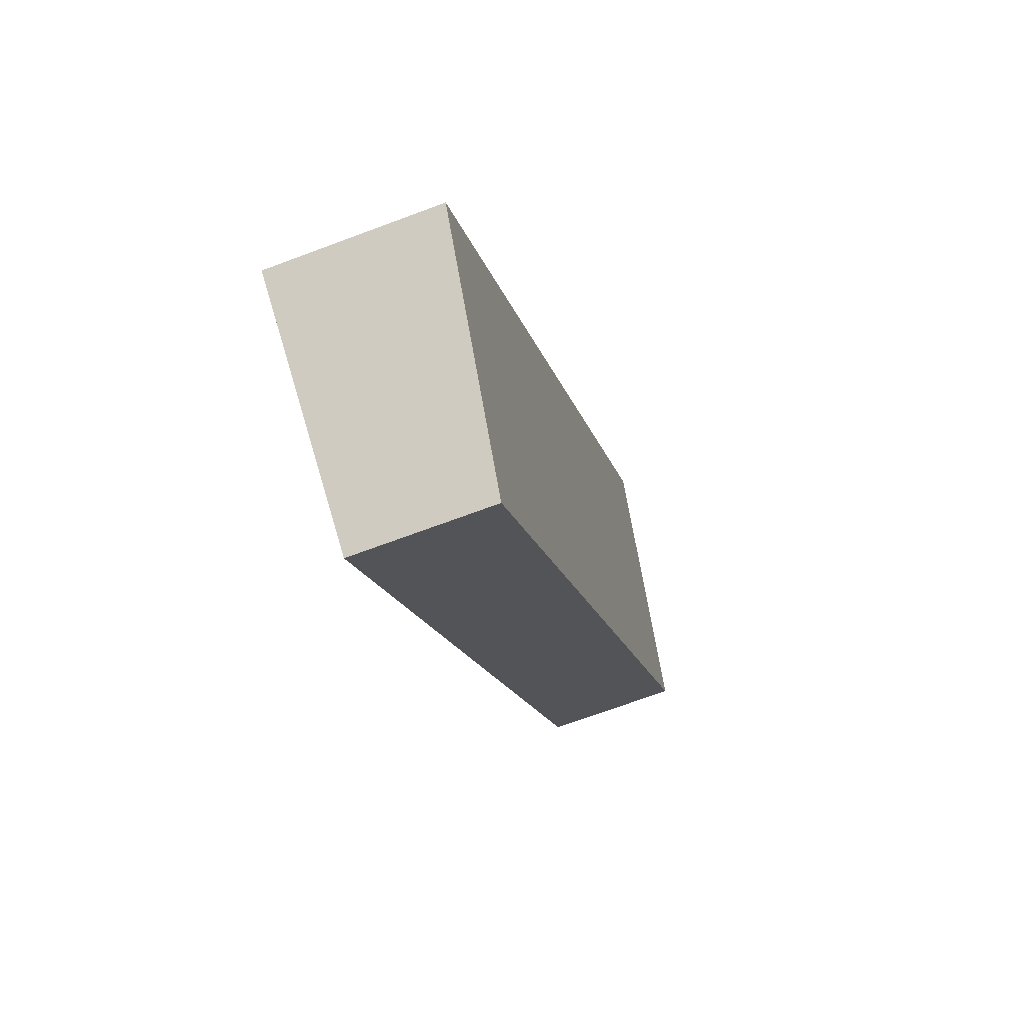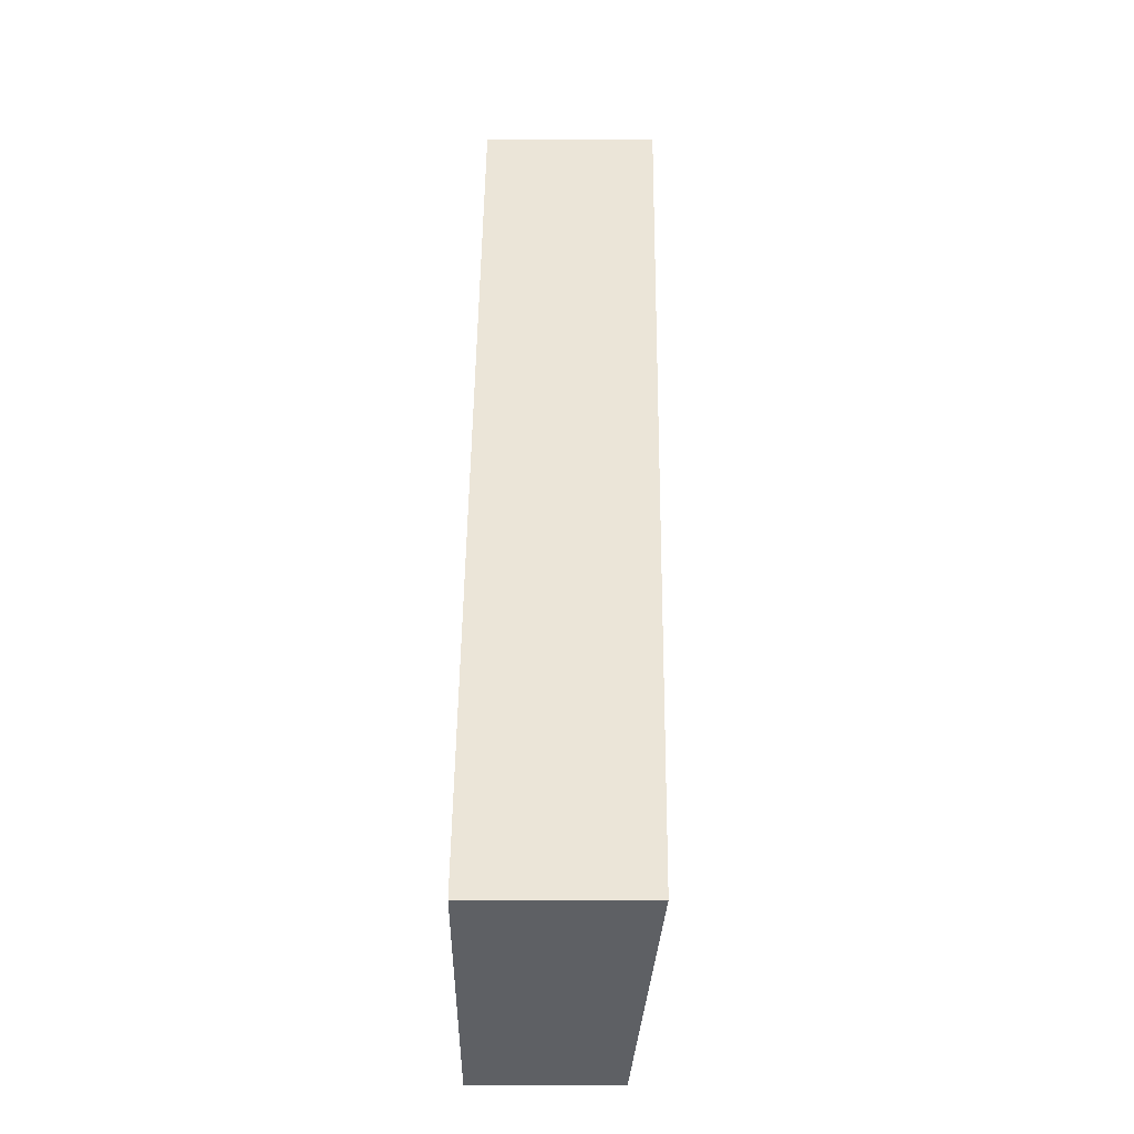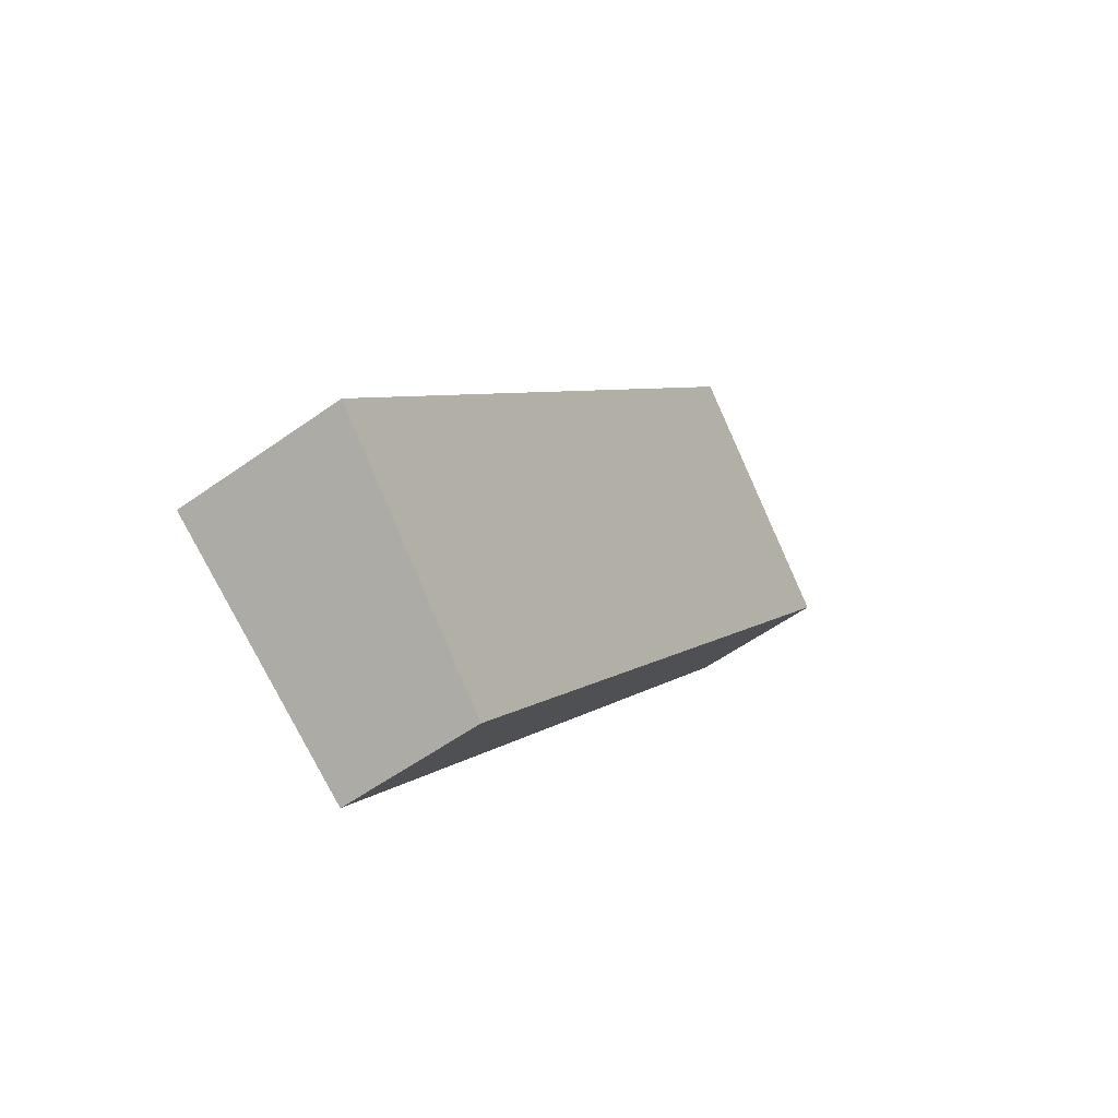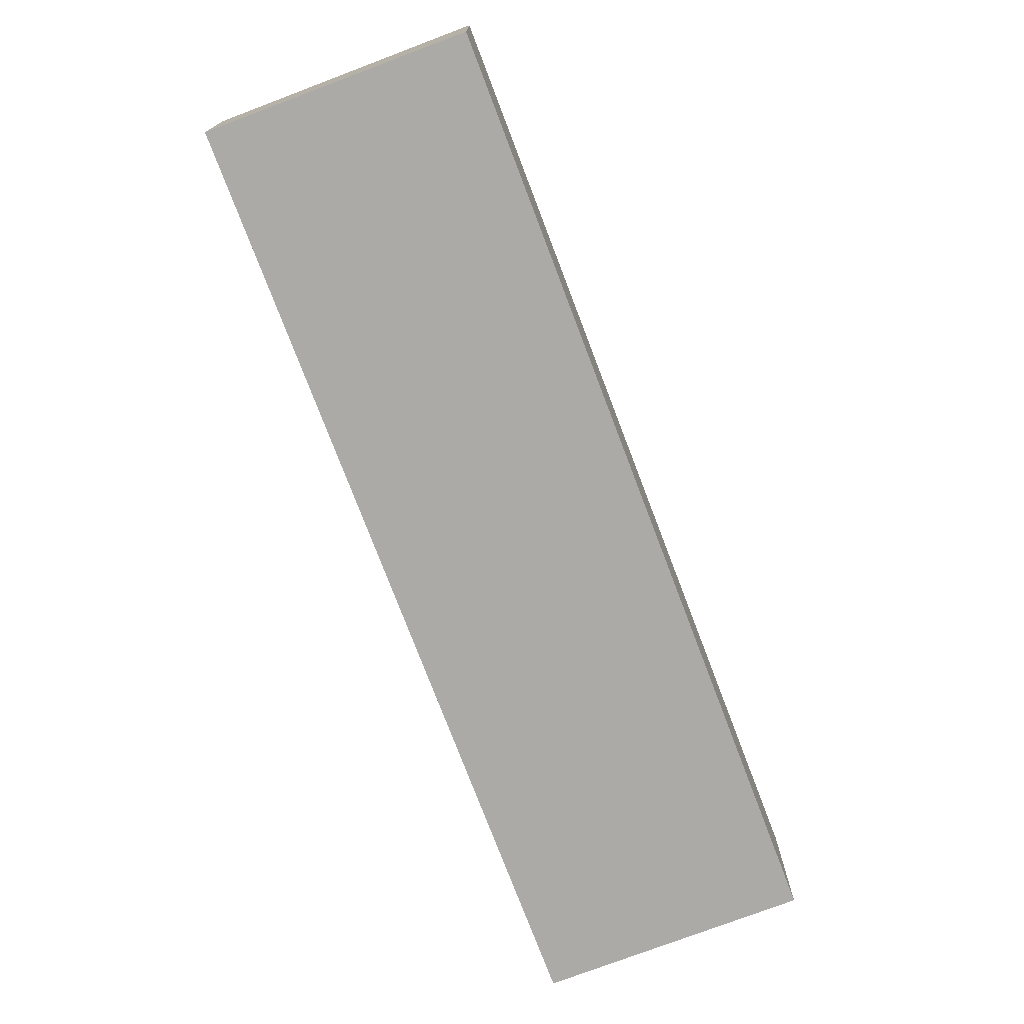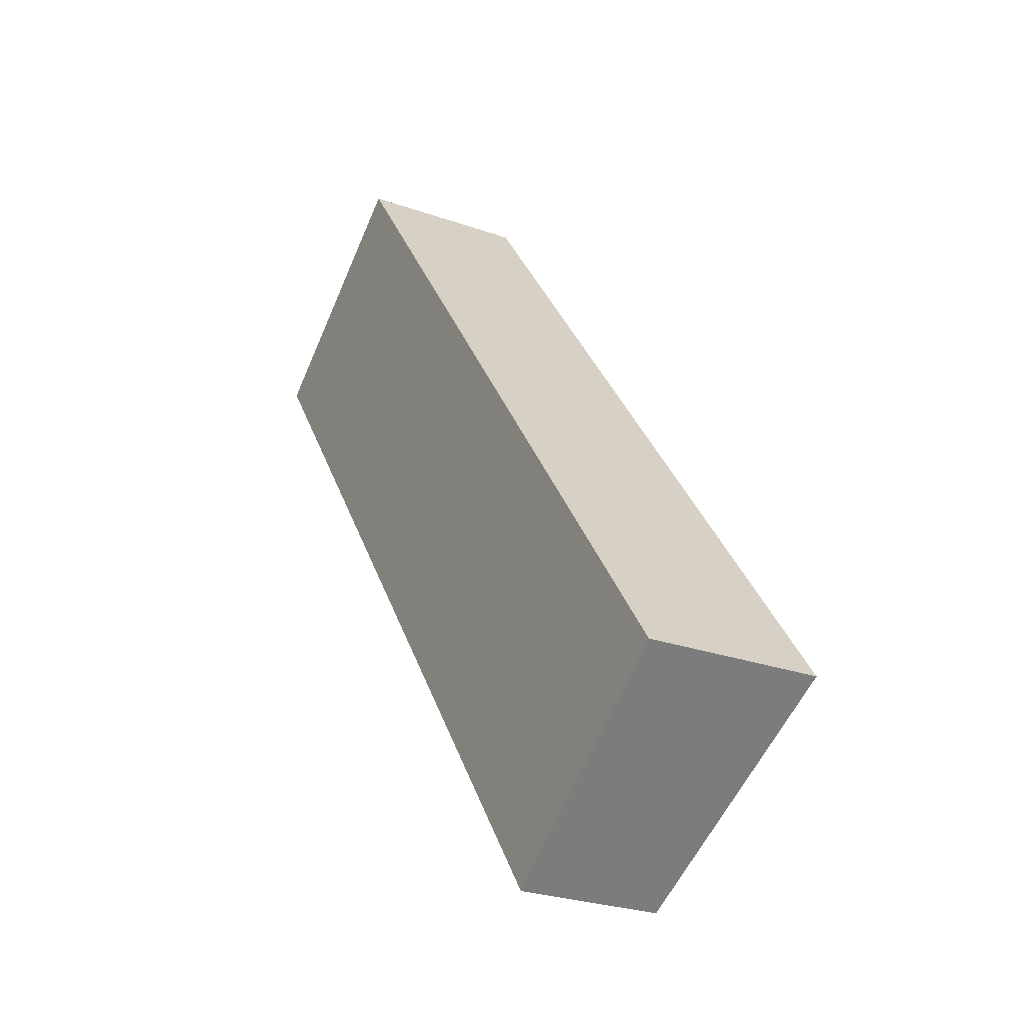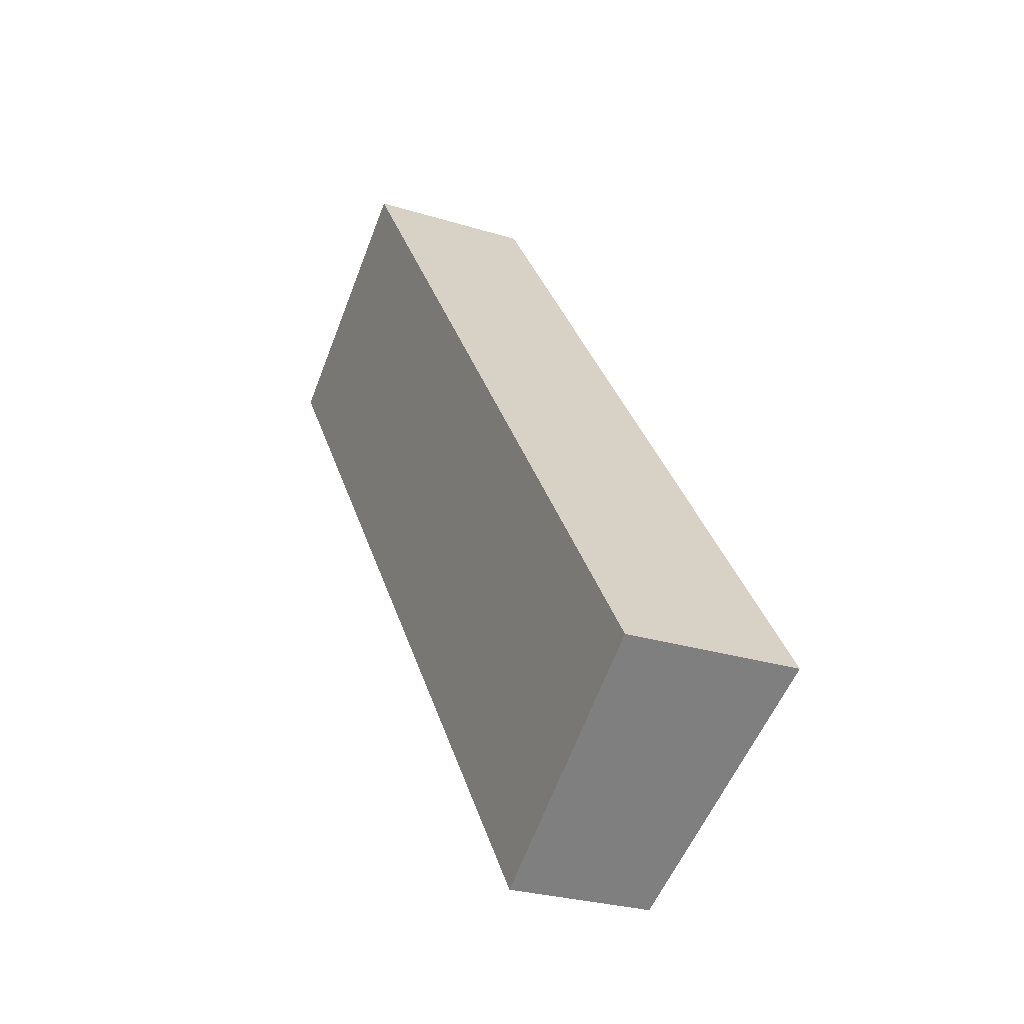
<metadata>
{"format":"obj","ext":"obj","renderer":"f3d","projection":"perspective","resolution":1024,"background":"white","views":[{"elev":-69.9,"azim":110.5,"up":"+Z"},{"elev":-7.3,"azim":91.0,"up":"+Z"},{"elev":-55.5,"azim":127.1,"up":"+Z"},{"elev":-75.9,"azim":-15.0,"up":"+Y"},{"elev":-26.6,"azim":61.1,"up":"+Z"},{"elev":-26.8,"azim":64.1,"up":"+Z"}]}
</metadata>
<code>
v  14.65 3.648 -20.28
v  5.736 4.455 4.115
v  20.38 4.455 -16.16
v  7.784e-05 3.648 -0.0001156
v  5.736 -2.52e-16 4.115
v  14.65 1.242e-15 -20.28
v  20.38 9.897e-16 -16.16
v  0 0 0
g defaultobject
f 1 2 3
f 2 1 4
f 5 6 7
f 6 5 8
f 7 2 5
f 2 7 3
f 2 8 5
f 8 2 4
f 4 6 8
f 6 4 1
f 6 3 7
f 3 6 1

</code>
